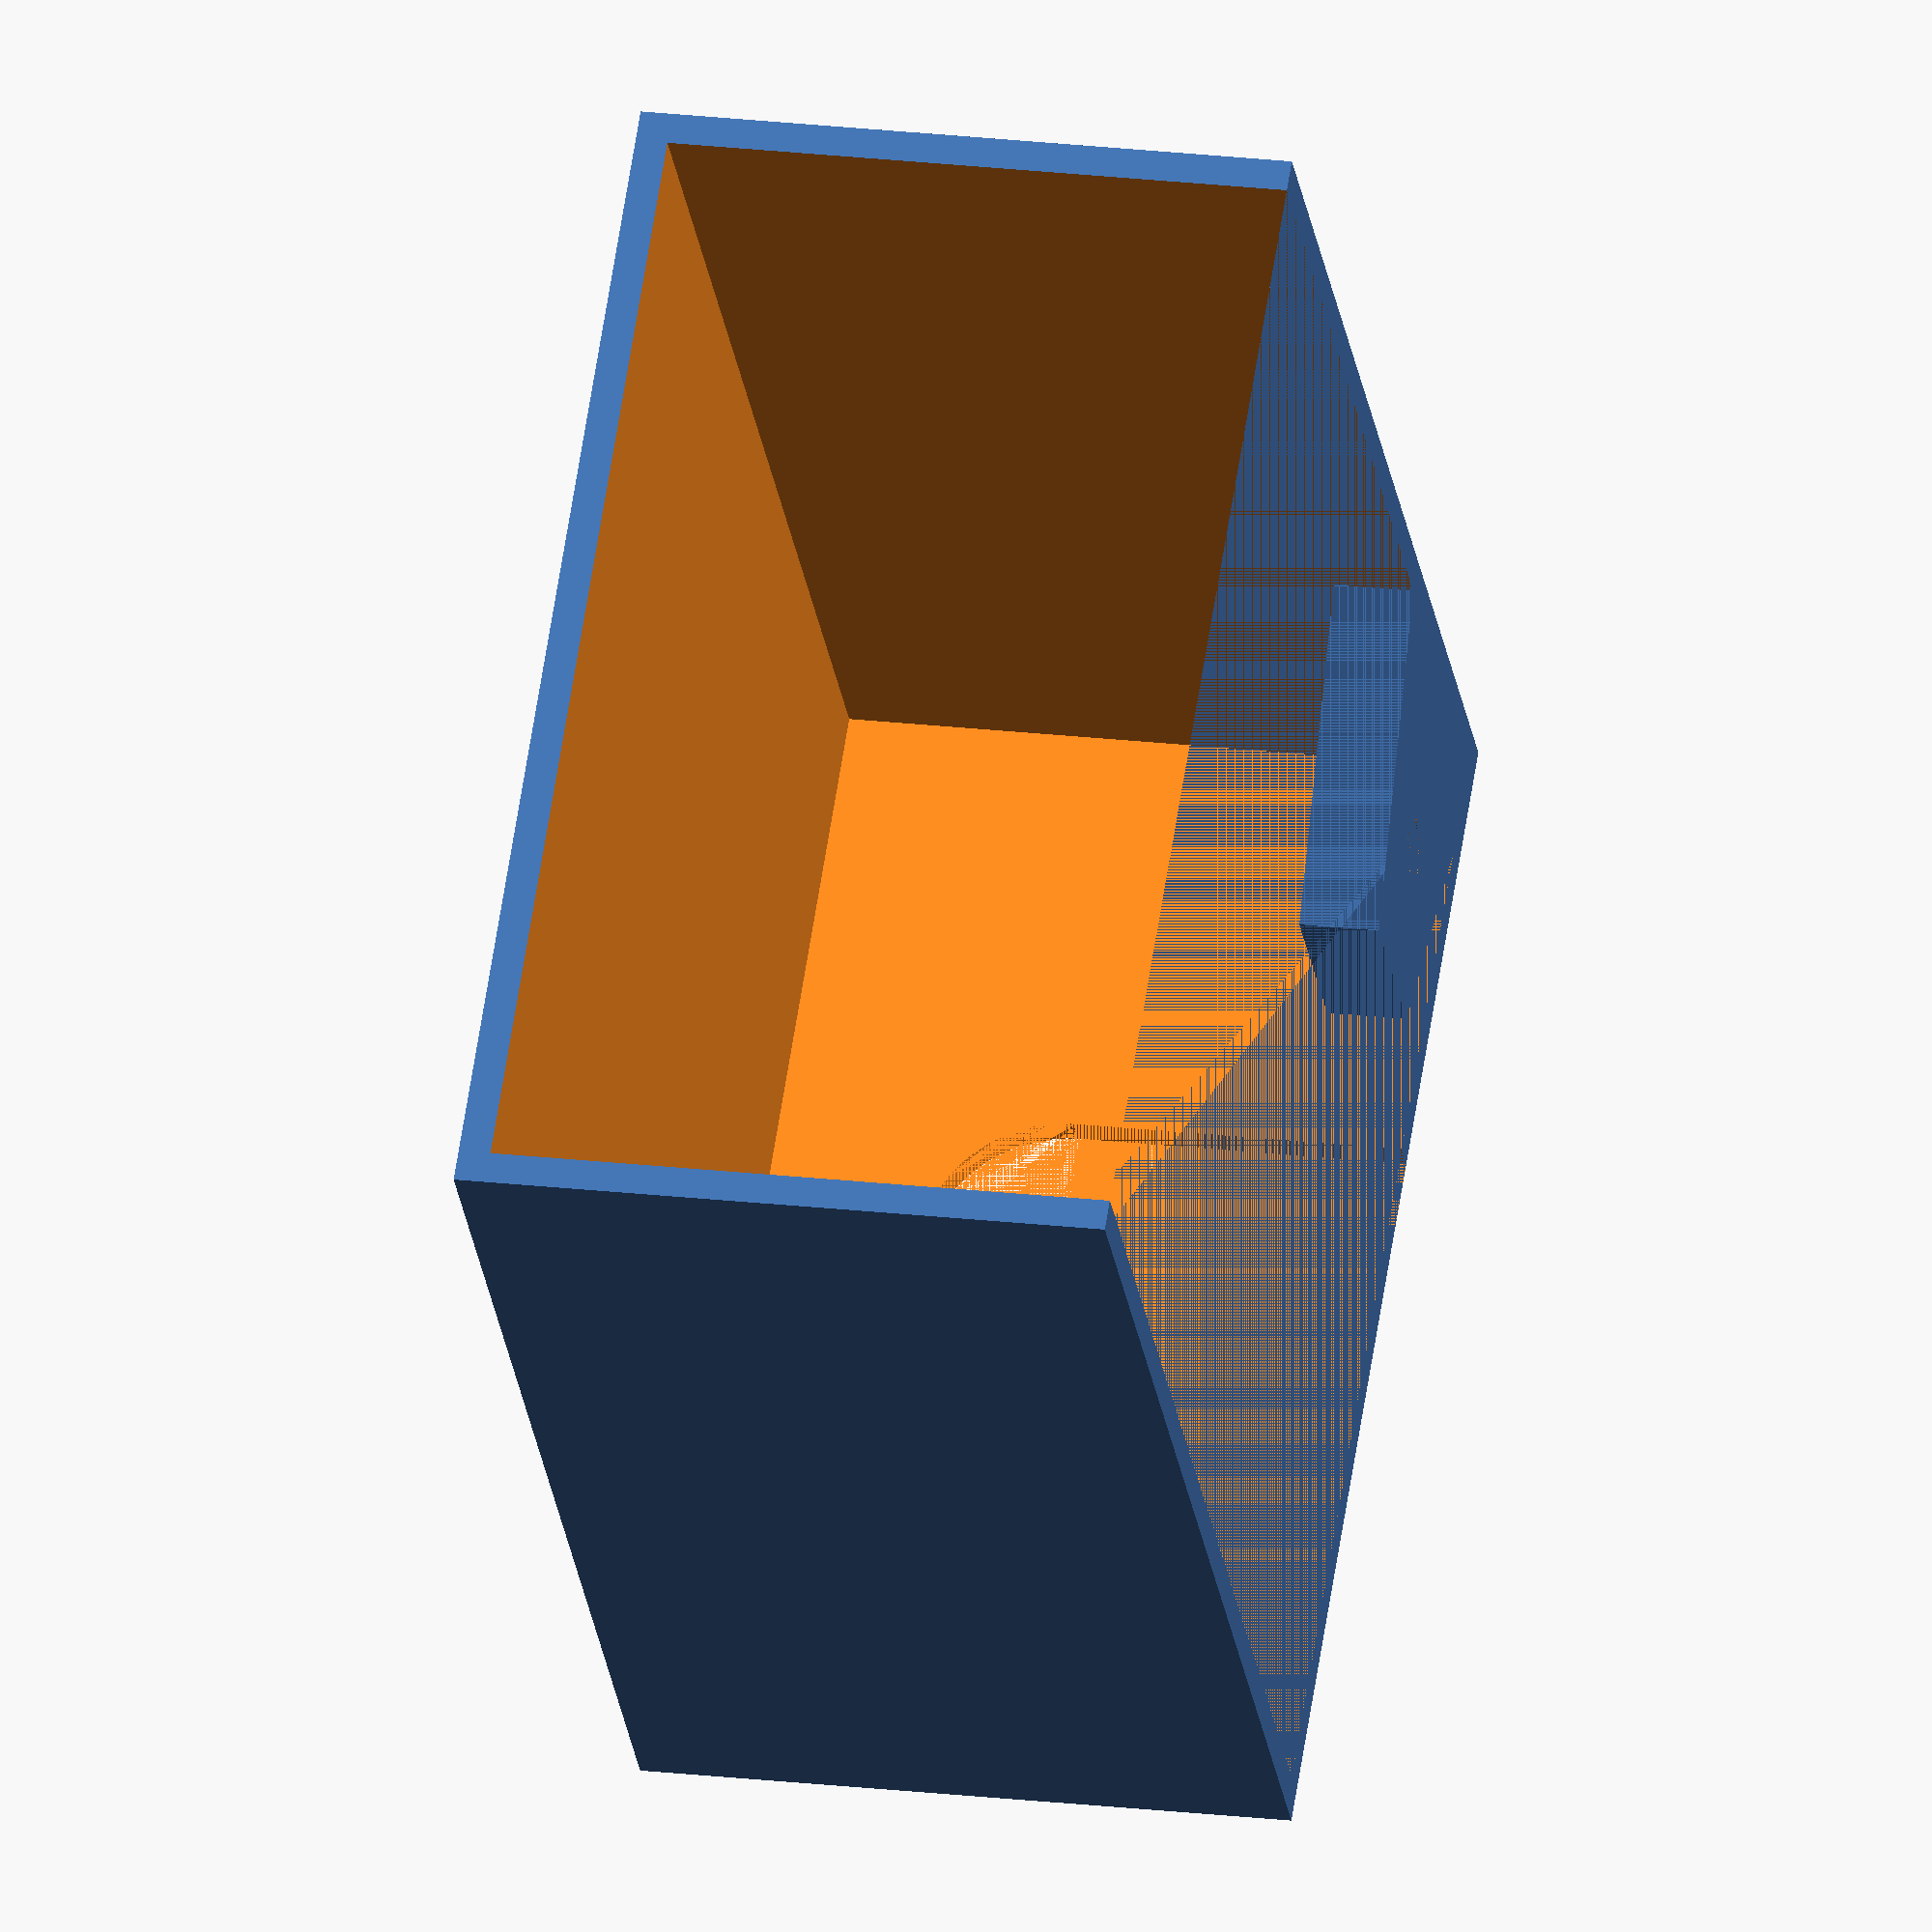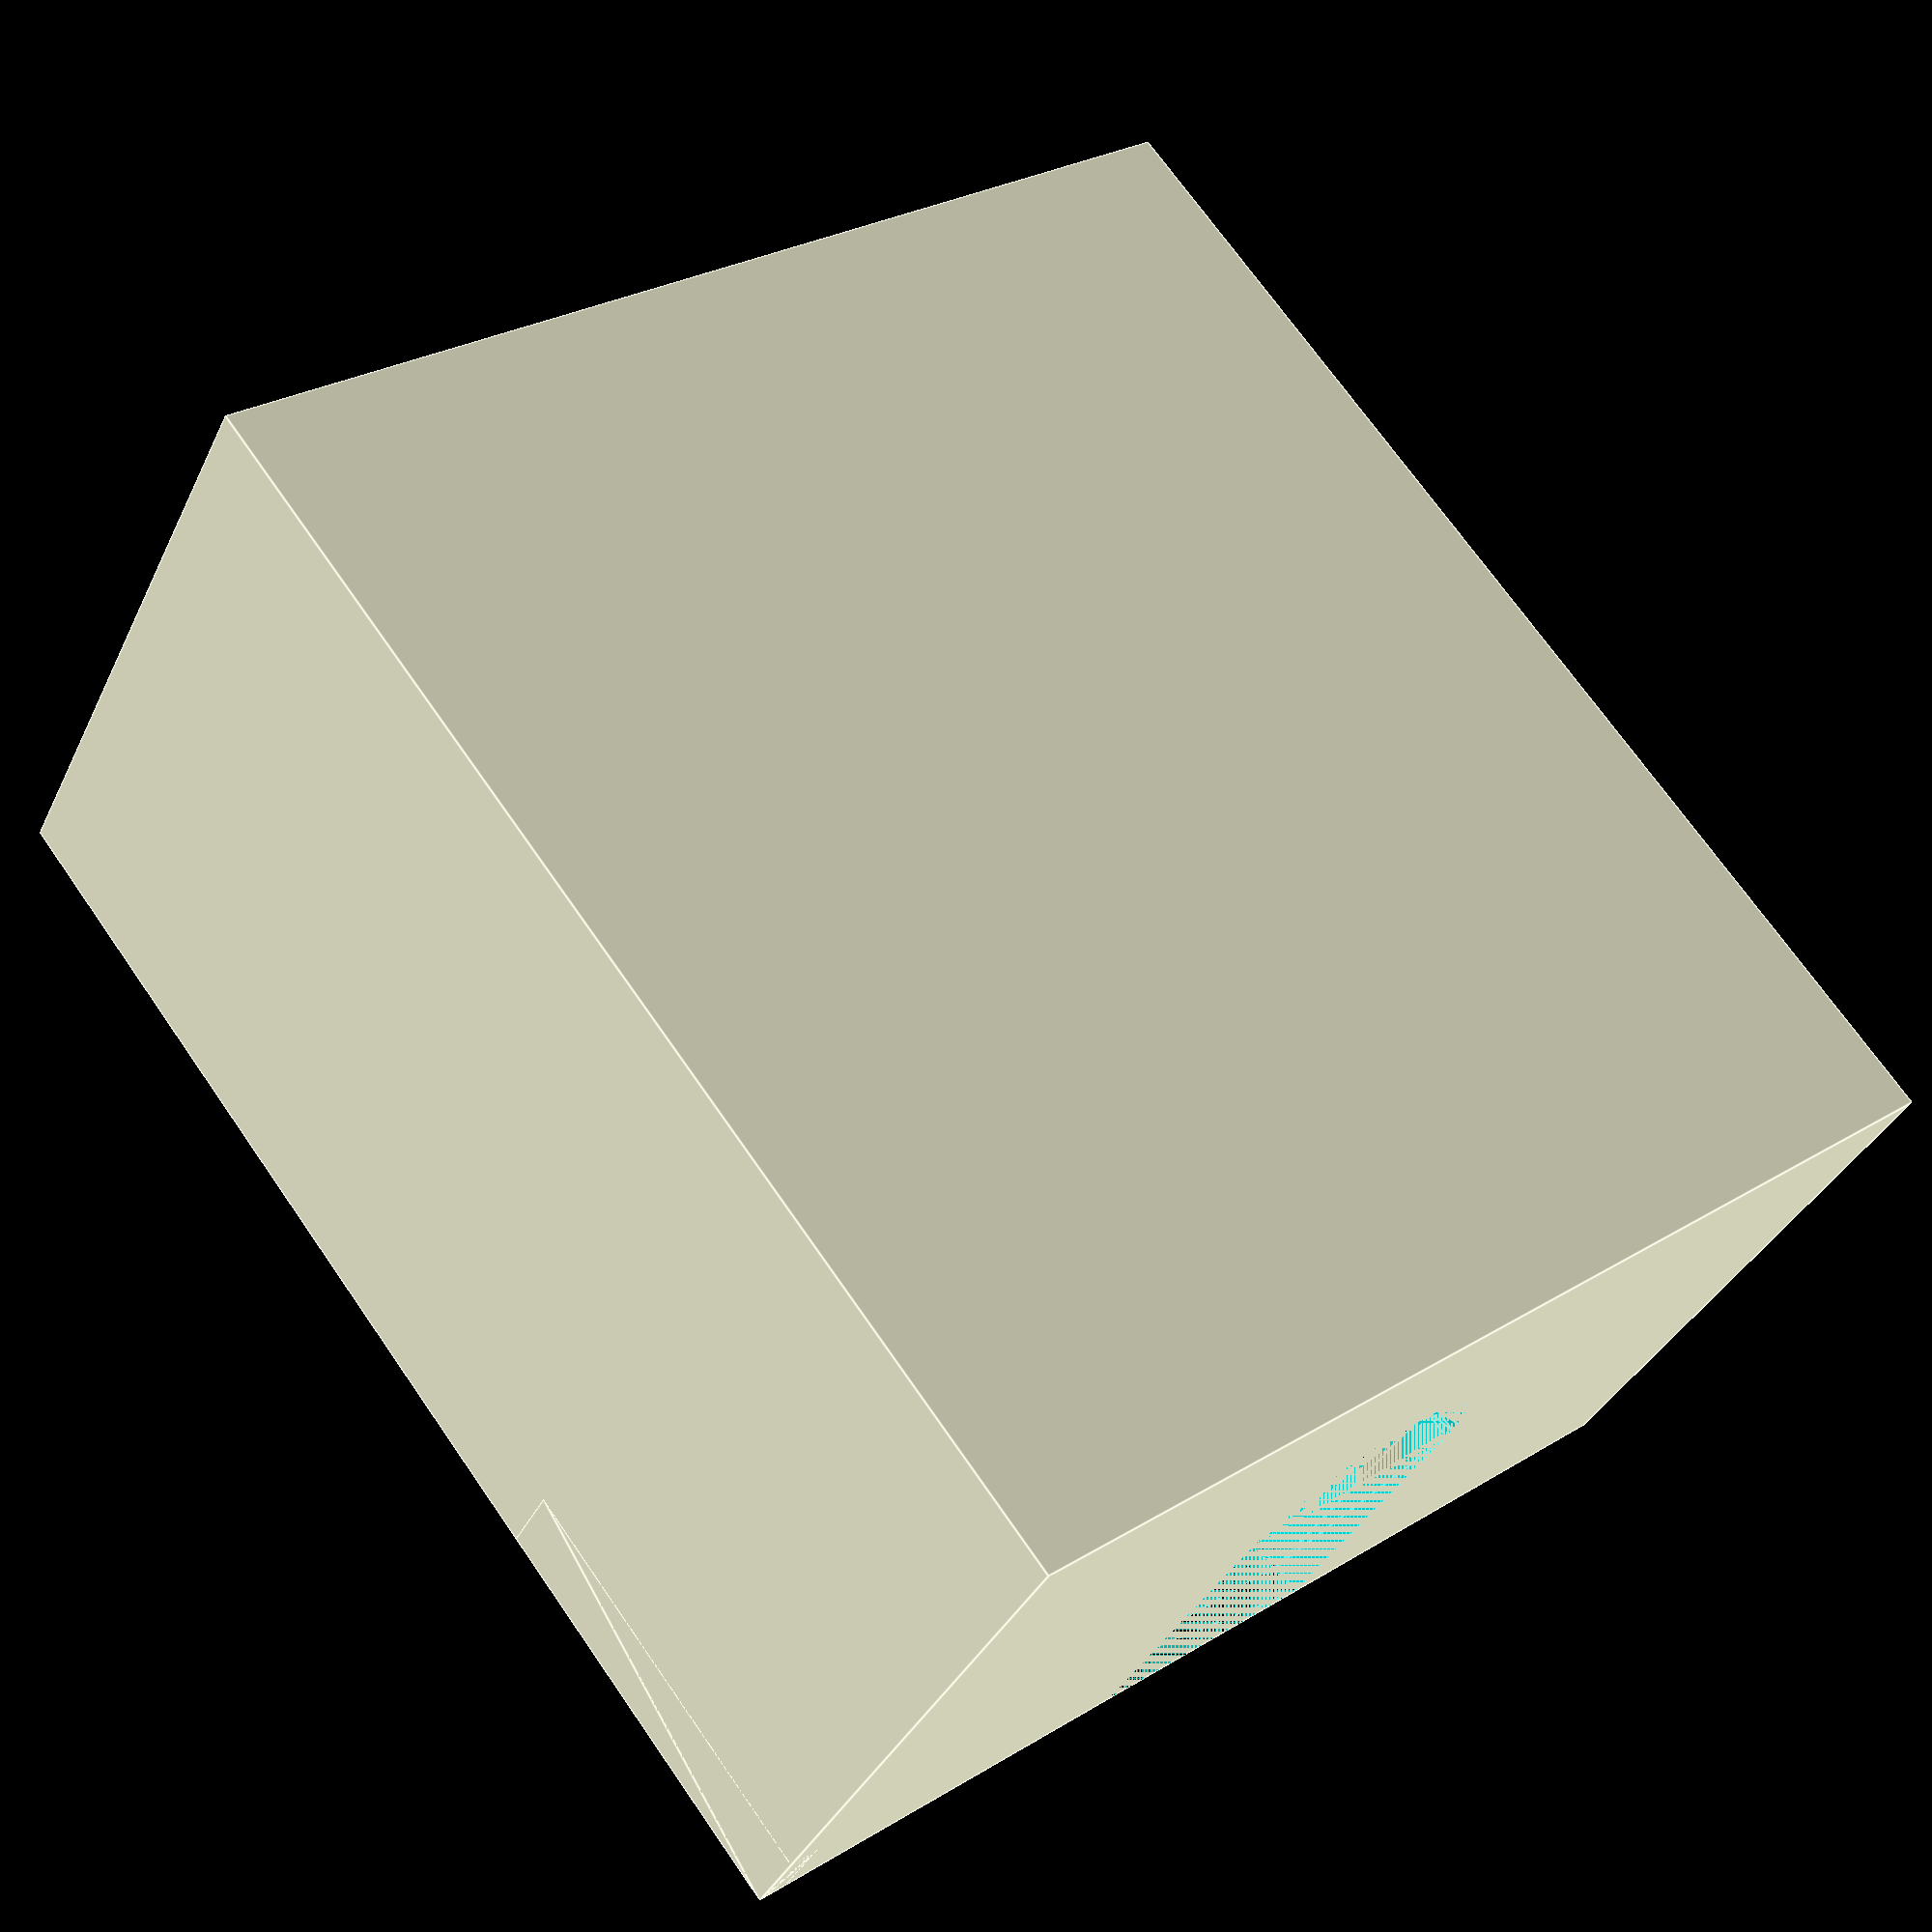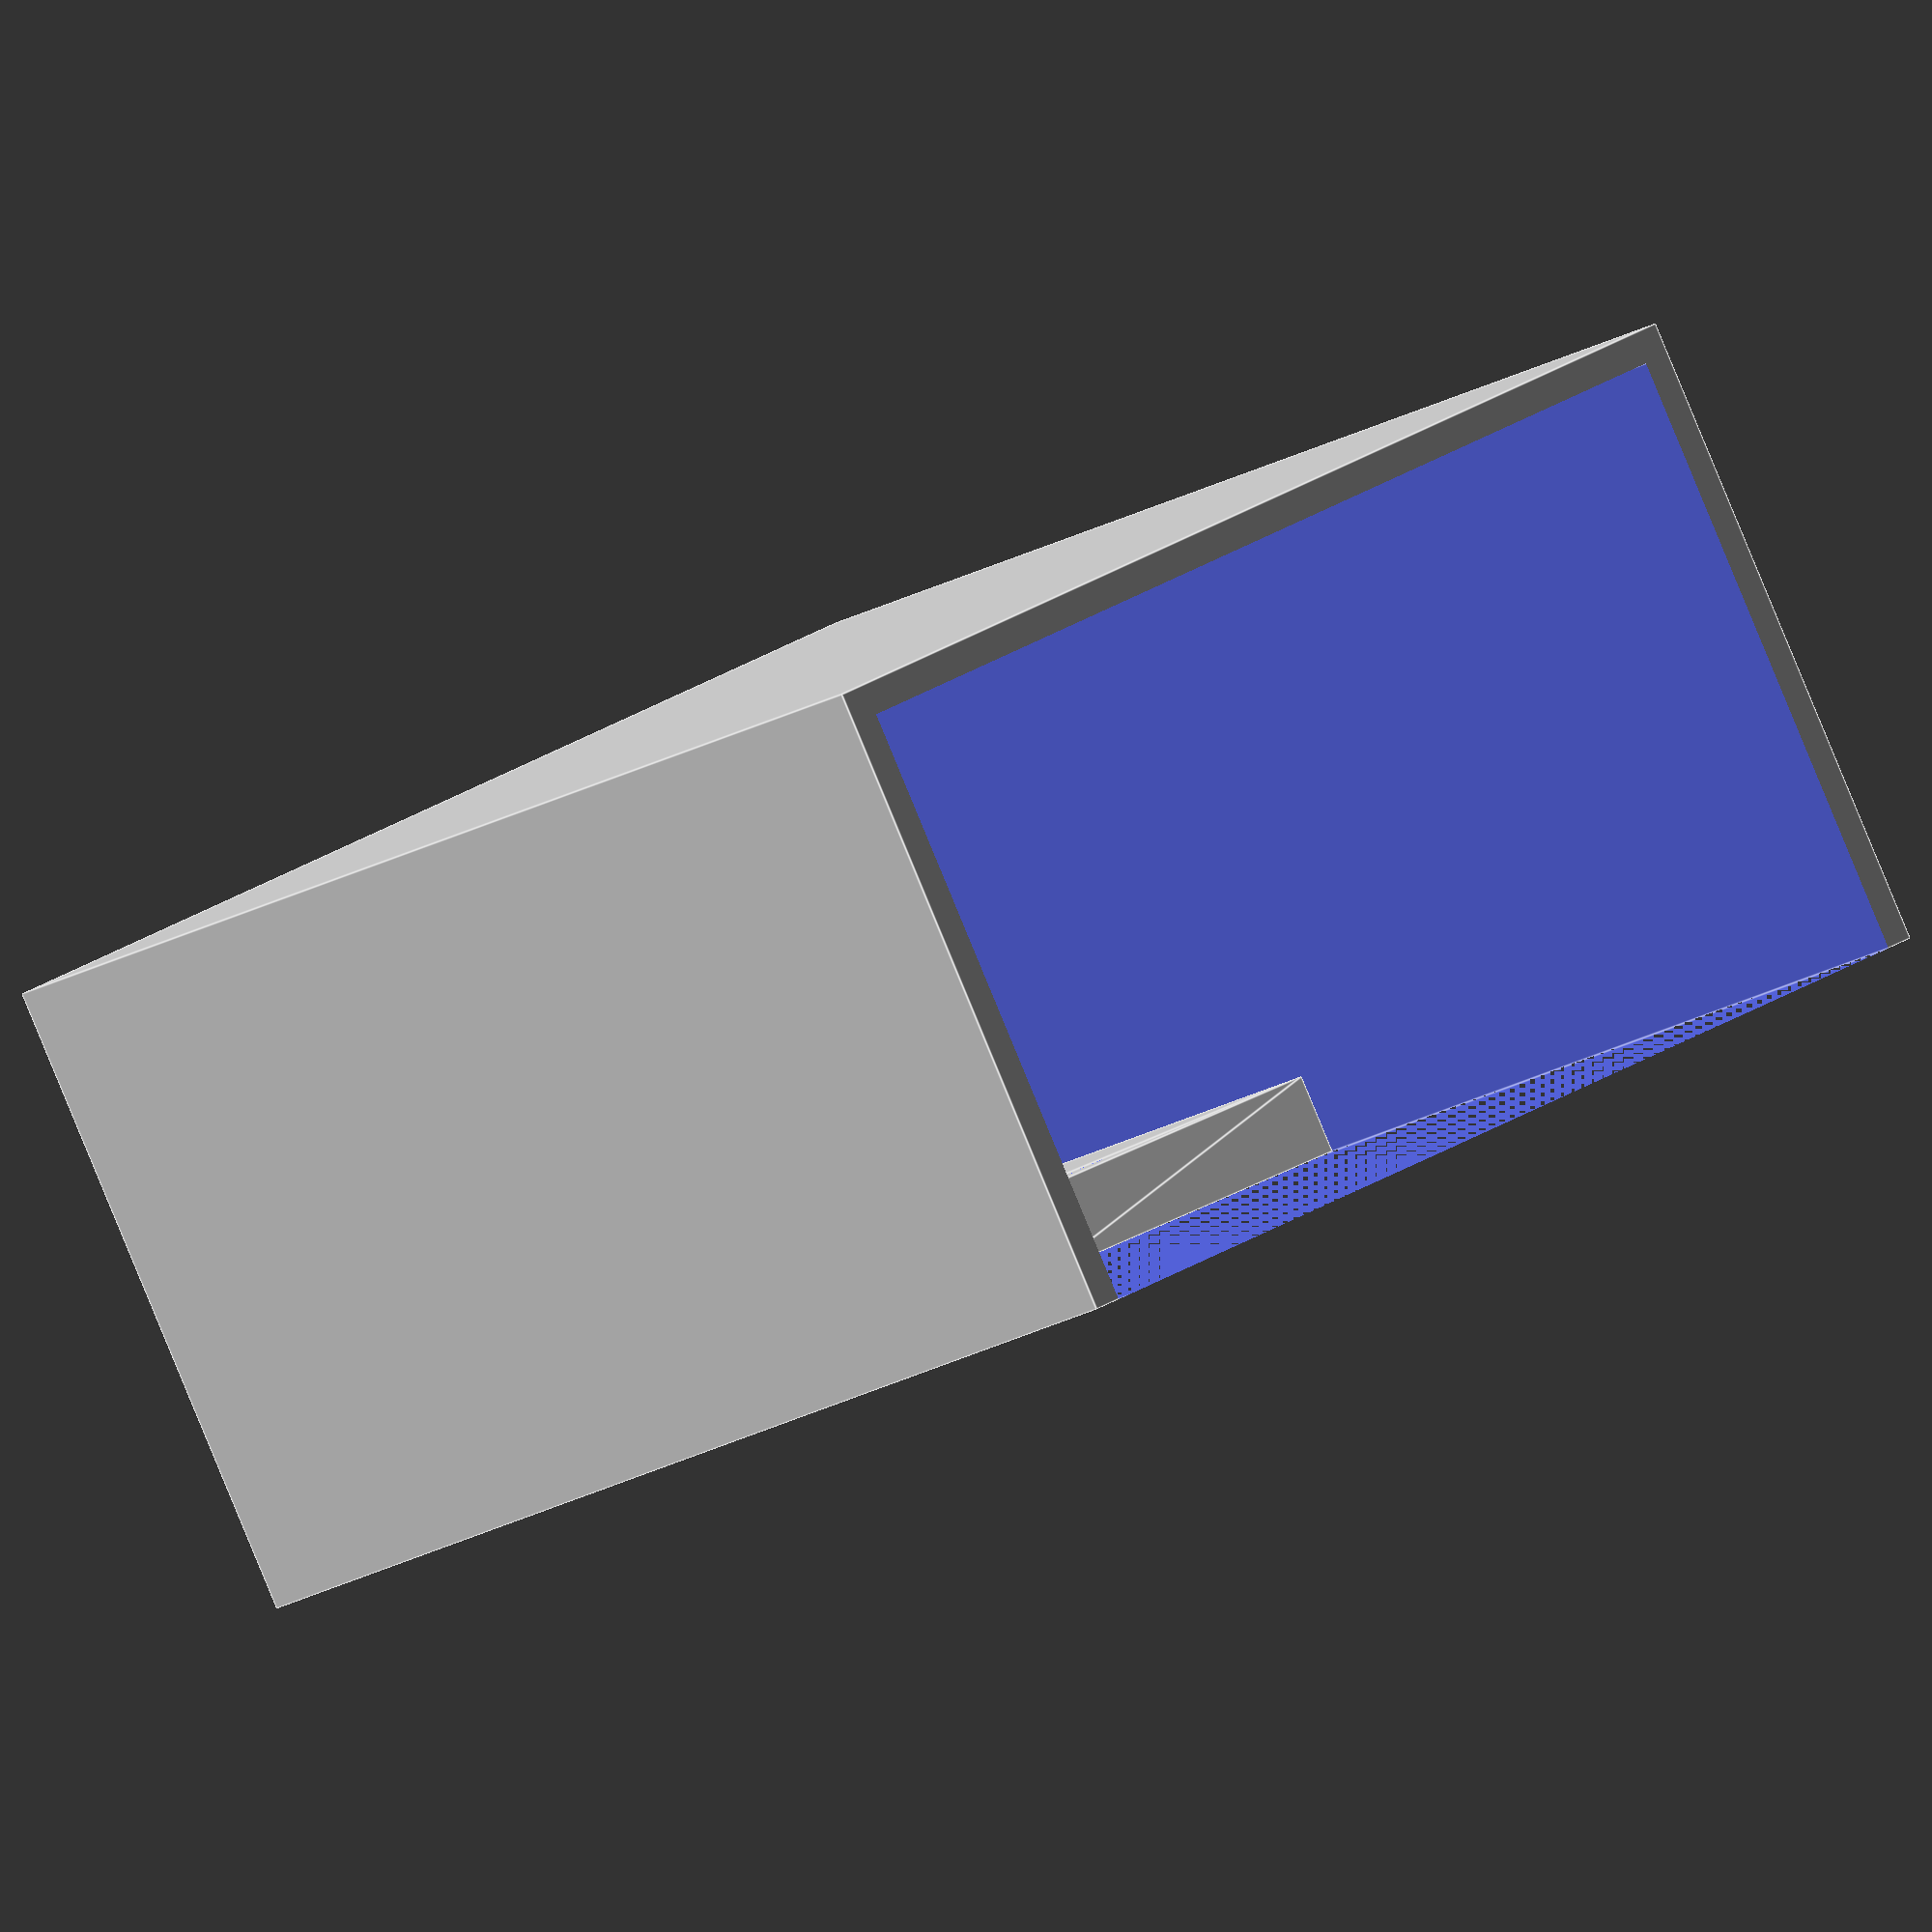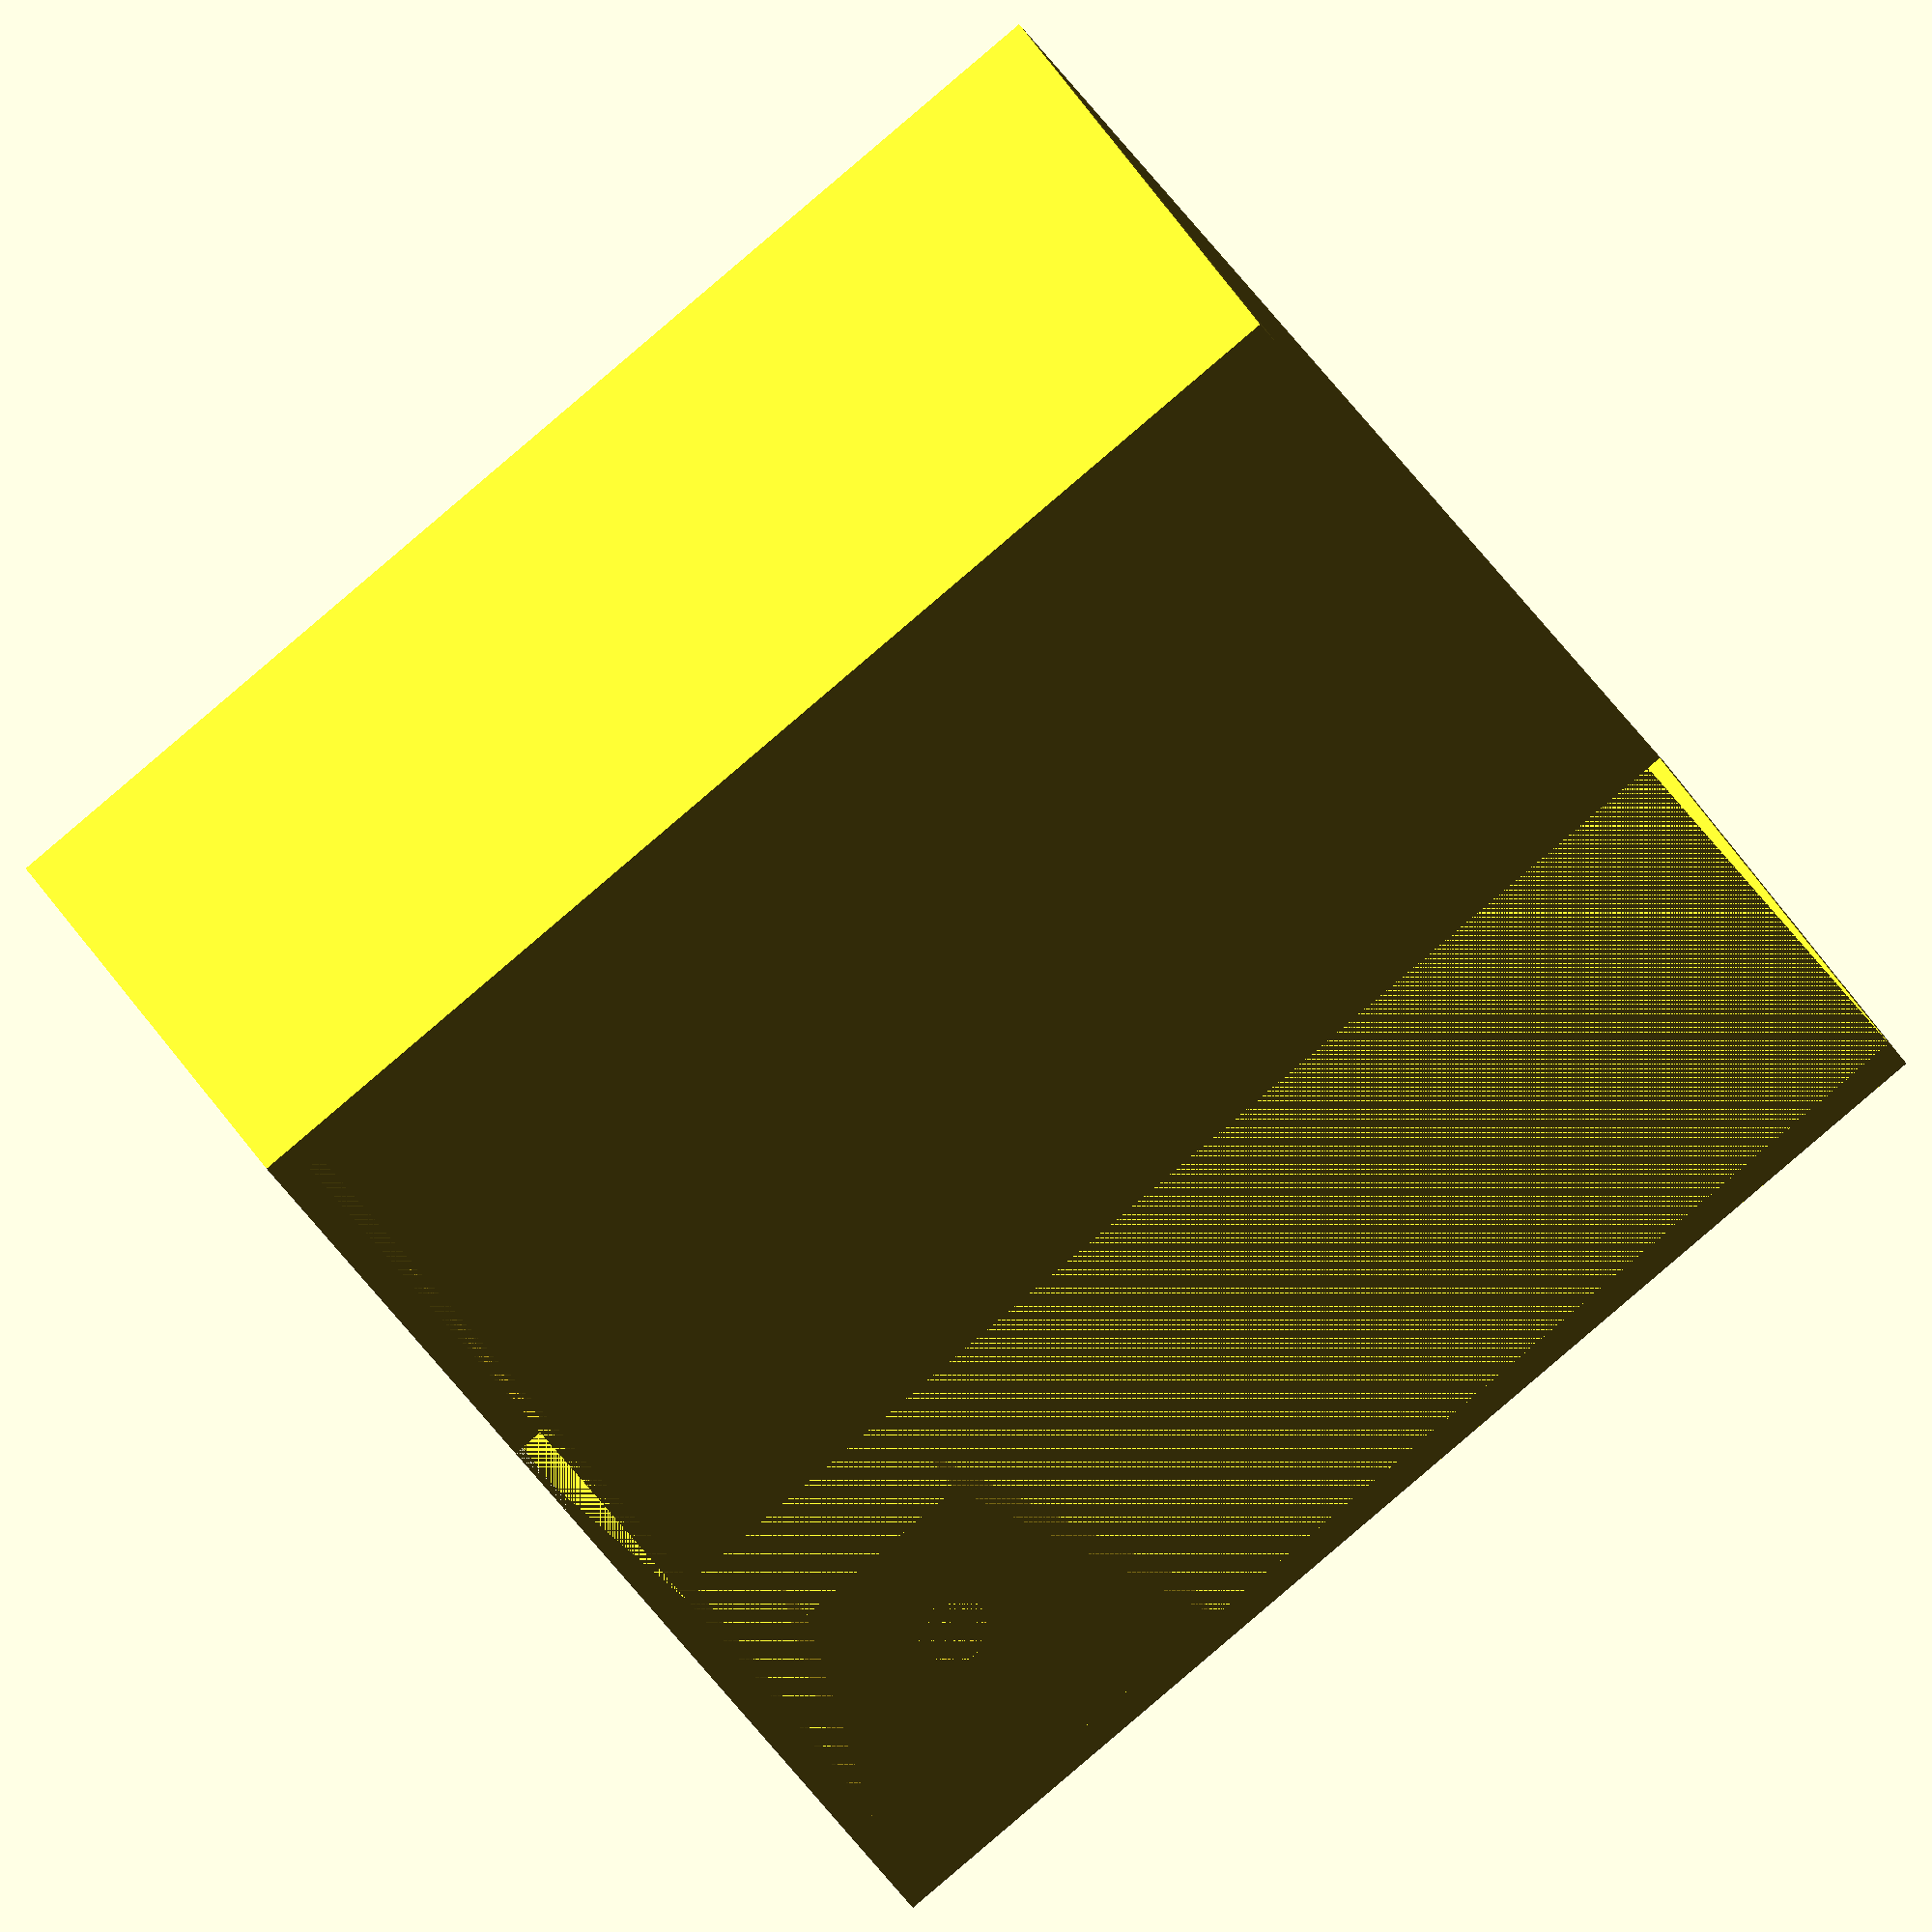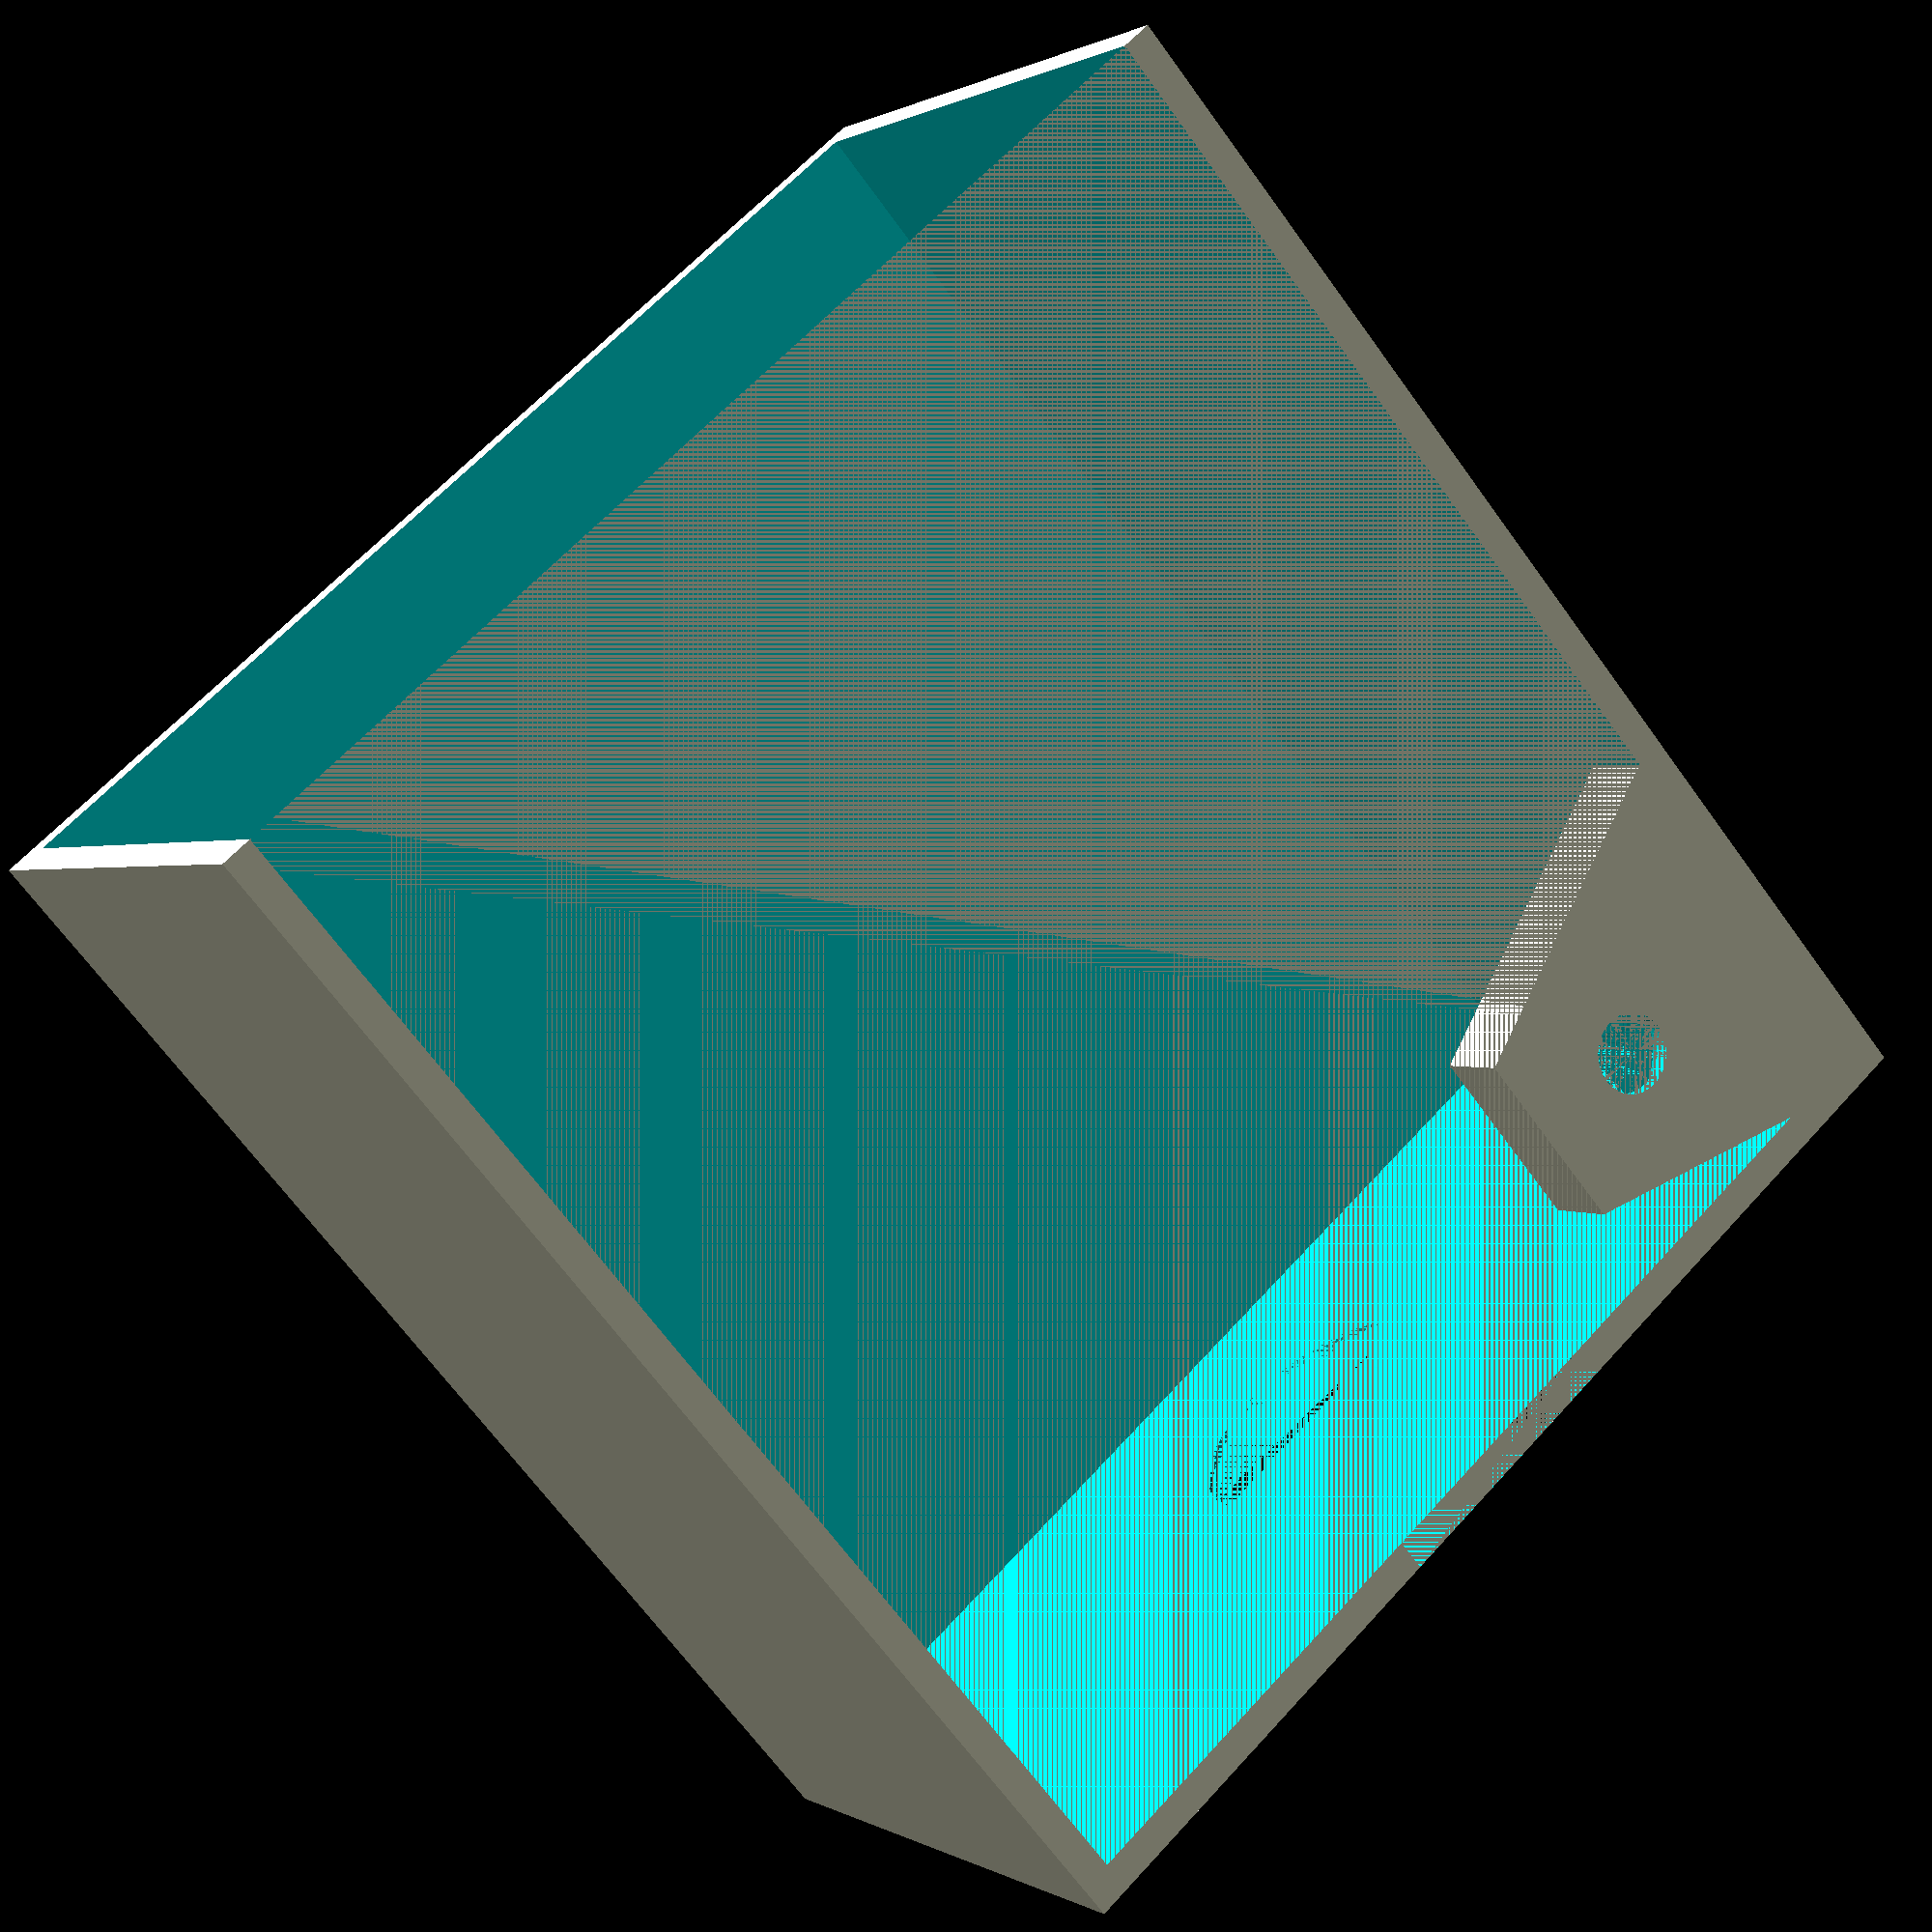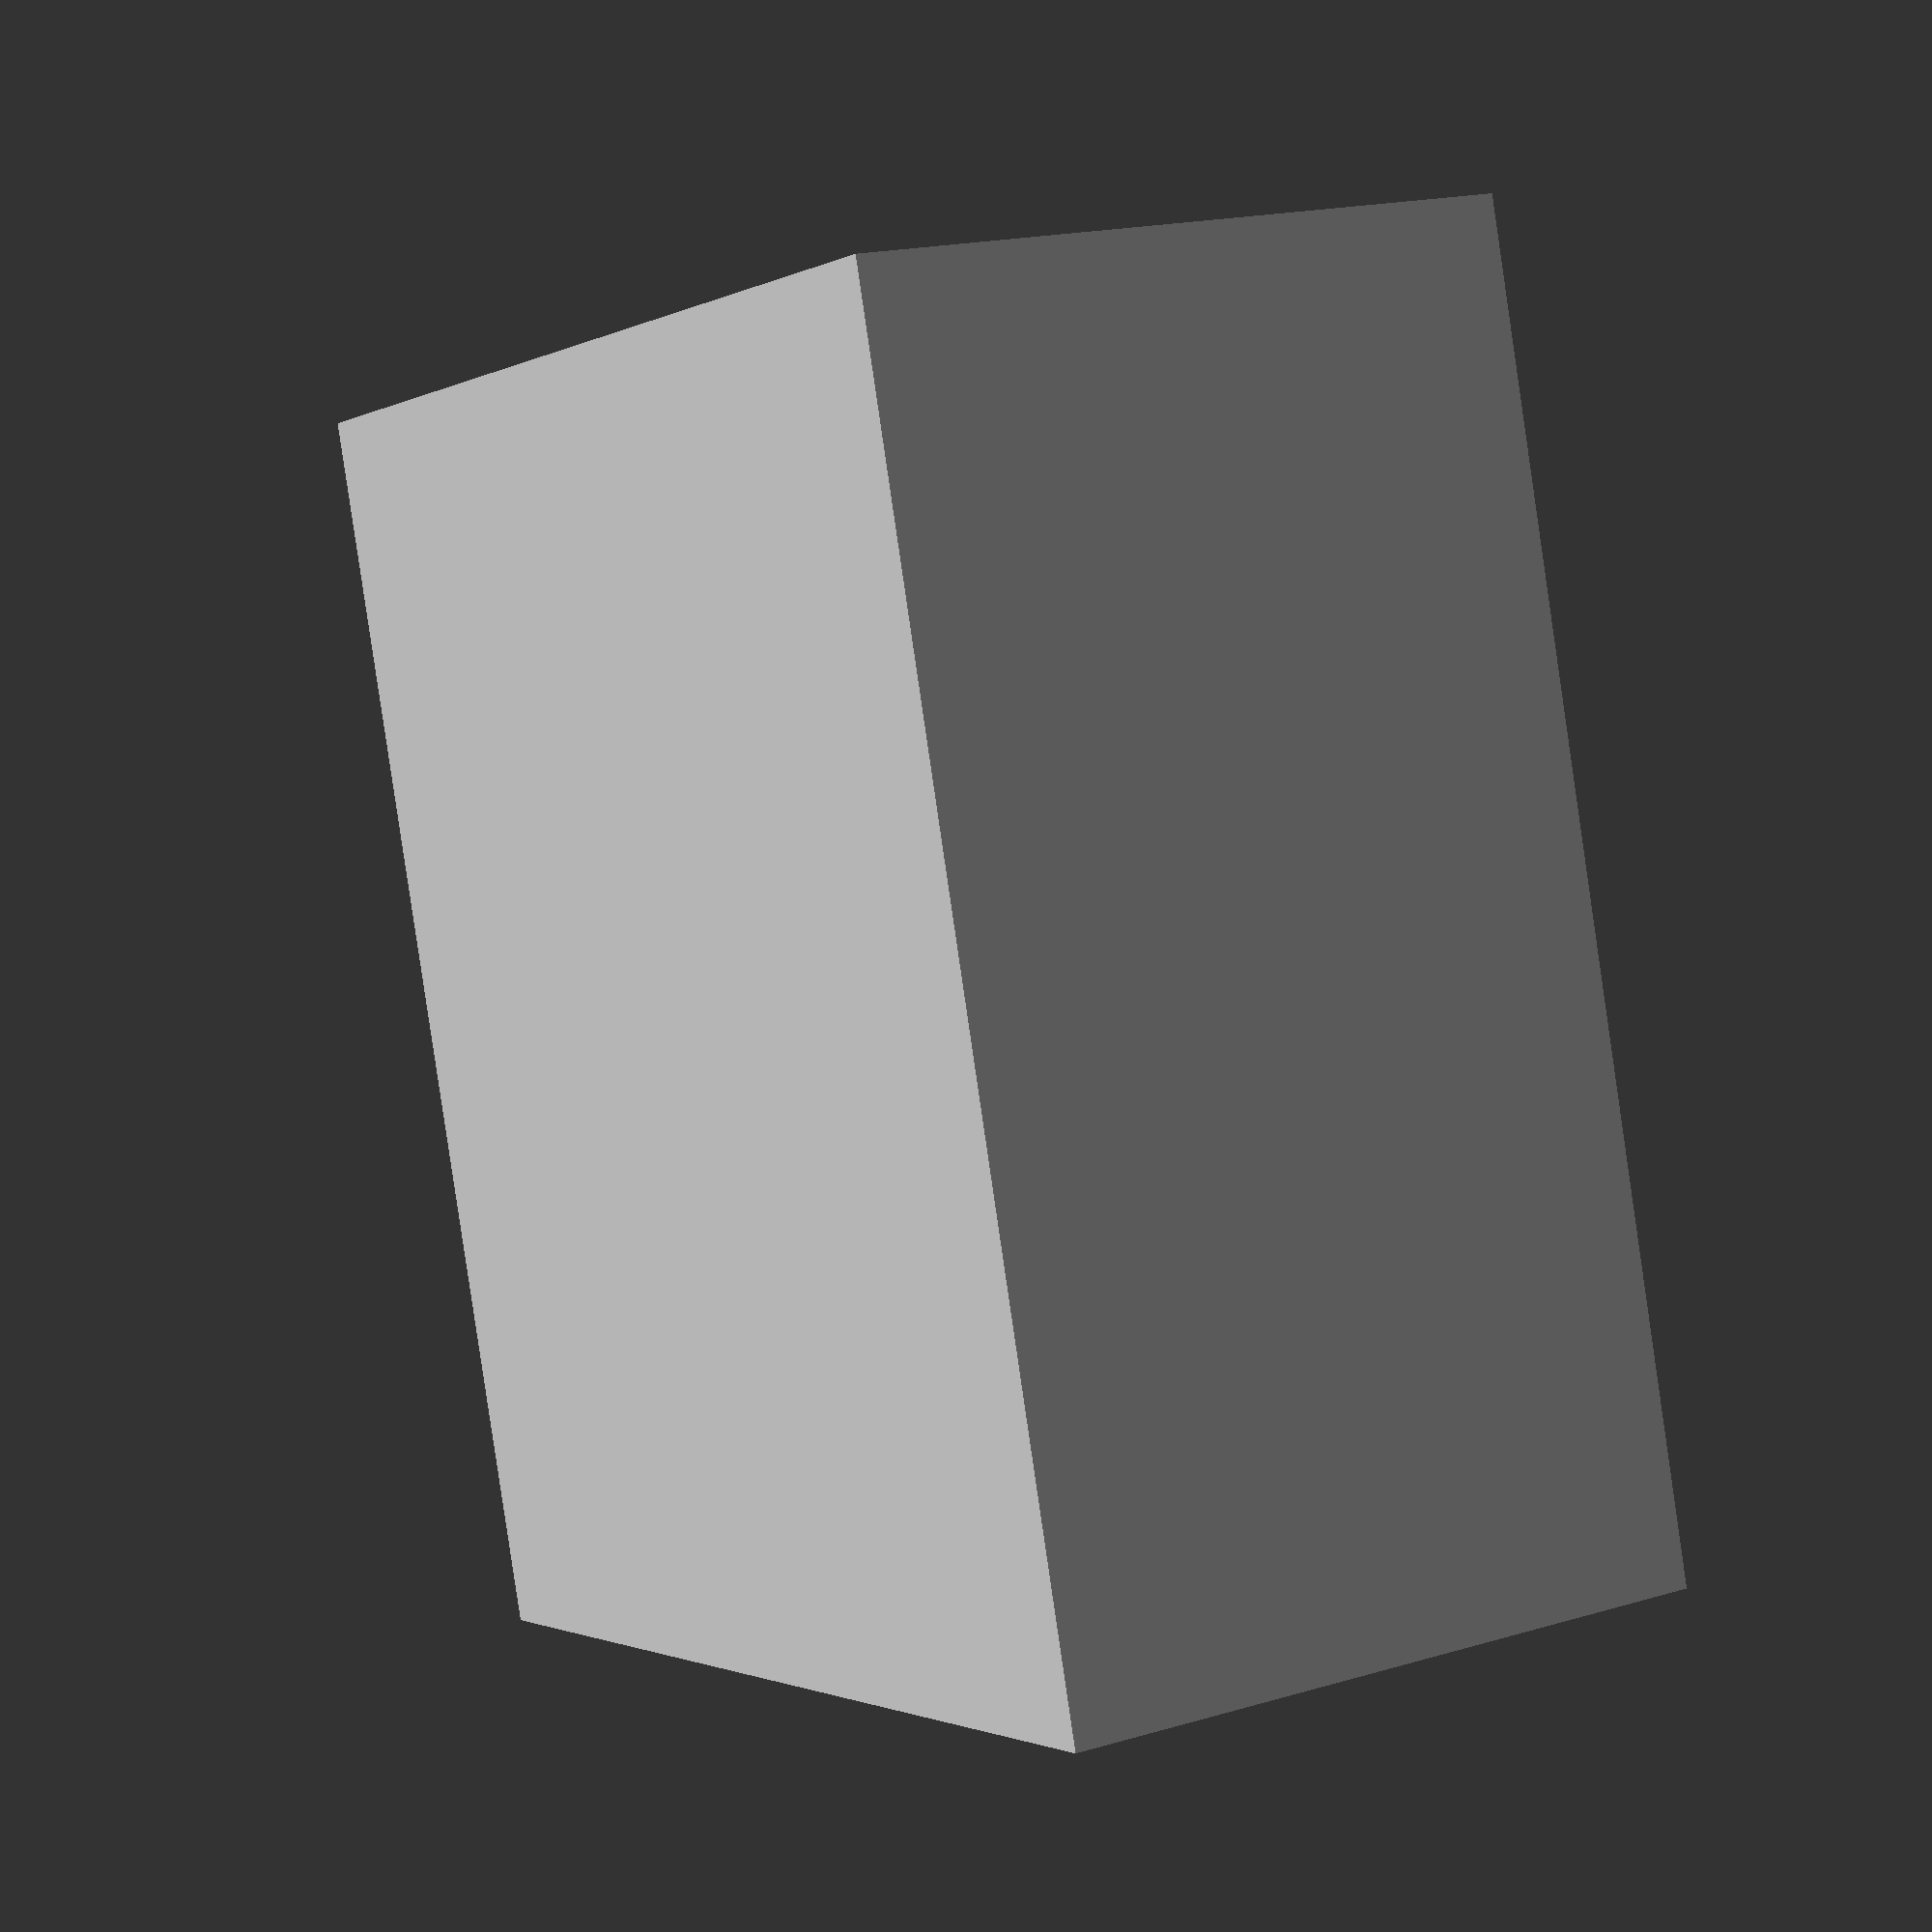
<openscad>
// By GityUpNow(2019). Licensed under the MIT License
// All units are in millimeters

//Constants
//Accuracy
$fn = 60;
TOLERANCE = 3;

//GC30E
GC30E_LENGTH = 107.5;
GC30E_WIDTH = 67;
GC30E_HEIGHT = 36;
GC30E_PLUG_DIAM = 14 + TOLERANCE;

//Mount
THICKNESS = 2;
LENGTH_PERCENTAGE = 0.70;
MOUNT_LENGTH = GC30E_LENGTH * LENGTH_PERCENTAGE + THICKNESS + TOLERANCE;
MOUNT_WIDTH = GC30E_WIDTH + 2 * THICKNESS + TOLERANCE;
MOUNT_HEIGHT = GC30E_HEIGHT + THICKNESS + TOLERANCE;

//Power-LED
LED_OVERSCALE = 2;
LED_MIDDLE_X = 11 + TOLERANCE / 2;
LED_MIDDLE_Y = 10 + TOLERANCE / 2;
LED_WIDTH = 3;
LED_LENGTH = 5;

//Screw-Tap
TAP_WIDTH = 20;
TAP_LENGTH = 12;
TAP_TOLERANCE = 1;
TAP_SCREW_DIAM = 4 + TAP_TOLERANCE;
TAP_SCREW_TOP_DIAM = 9 + TAP_TOLERANCE;
TAP_PYRA_DEPTH = 4;
TAP_ANGLE = 30;
TAP_ANGLE_LENGTH = TAP_LENGTH * tan(TAP_ANGLE);
TAP_LENGTH_W_ANGLE = TAP_LENGTH + 2 * TAP_ANGLE_LENGTH;

//Options
MOUNT_OPEN_END = true;
MOUNT_OPEN_RIGHT = false;
LED_ENABLED = true;
TAP_LEFT = true;
TAP_RIGHT = false;
TAP_START = true;
TAP_END = false;

module plugSlot() {
    translate([MOUNT_WIDTH / 2 - GC30E_PLUG_DIAM / 2, 0, 0]) {
        mirror(v = [0, 1, 0]) {
            rotate(a = [90, 0, 0]) {
                linear_extrude(THICKNESS) {
                    square([GC30E_PLUG_DIAM, MOUNT_HEIGHT / 2]);
                    translate([GC30E_PLUG_DIAM / 2, MOUNT_HEIGHT / 2]) { 
                        circle(d = GC30E_PLUG_DIAM);
                    }
                }
            }
        }
    }
}

module ledHole() {
    width = LED_WIDTH * LED_OVERSCALE;
    length = LED_LENGTH * LED_OVERSCALE;
    
    offset_x = GC30E_WIDTH - LED_MIDDLE_X - width/2 - THICKNESS;
    offset_y = GC30E_LENGTH - LED_MIDDLE_Y - length/2 - THICKNESS;

    translate([offset_x,
               offset_y,
               MOUNT_HEIGHT - THICKNESS]) {
        cube([width,
              length,
              THICKNESS]);
    }
}

module screwTap() {
    screw_middle_x = TAP_WIDTH * 0.6;
    screw_middle_y = TAP_LENGTH / 2;
    thickness = 2.5 * THICKNESS;

    translate([THICKNESS,
               TAP_ANGLE_LENGTH,
               0]) { 
        difference() {
            hull() {
                cube([TAP_WIDTH,
                      TAP_LENGTH,
                      thickness]);
                translate([-THICKNESS, 
                           -TAP_ANGLE_LENGTH,
                           0]) {
                    cube([THICKNESS,
                          TAP_LENGTH_W_ANGLE,
                          thickness]);
                }
            }
            
            translate([screw_middle_x,
                       screw_middle_y,
                       0]) {
                cylinder(d = TAP_SCREW_DIAM, h = thickness);
                translate([0, 0, thickness - TAP_PYRA_DEPTH]) {
                    cylinder(d1 = TAP_SCREW_DIAM, d2 = TAP_SCREW_TOP_DIAM, h = TAP_PYRA_DEPTH);
                }
            }
        }
    }
}

module taps() {
    if (TAP_LEFT) {

    }
}

module base() {
    difference() {
        cube([MOUNT_WIDTH,
              MOUNT_LENGTH,
              MOUNT_HEIGHT]);
       
        
        diff_length = (!MOUNT_OPEN_END && LENGTH_PERCENTAGE == 1.00) ? 2 * THICKNESS : 0;
        diff_width = (MOUNT_OPEN_RIGHT) ? THICKNESS : 2 * THICKNESS;        
 
        echo(diff_length);
        translate([THICKNESS, THICKNESS, 0]) {
            cube([MOUNT_WIDTH - diff_width,
                  MOUNT_LENGTH - diff_length,
                  MOUNT_HEIGHT - THICKNESS]);
        } 
    }
}

difference() {
    base();
    
    plugSlot();
    if (LENGTH_PERCENTAGE == 1.0) {
        translate([0, MOUNT_LENGTH - THICKNESS, 0]) {
            plugSlot();
        }
    }

    if (LED_ENABLED) {
        ledHole();
    } 
}

screwTap();

</openscad>
<views>
elev=339.2 azim=42.6 roll=102.2 proj=o view=solid
elev=36.7 azim=321.7 roll=336.8 proj=p view=edges
elev=267.6 azim=317.1 roll=157.5 proj=o view=edges
elev=331.1 azim=305.2 roll=158.8 proj=o view=wireframe
elev=359.4 azim=41.2 roll=153.2 proj=p view=wireframe
elev=342.2 azim=343.2 roll=59.9 proj=p view=solid
</views>
